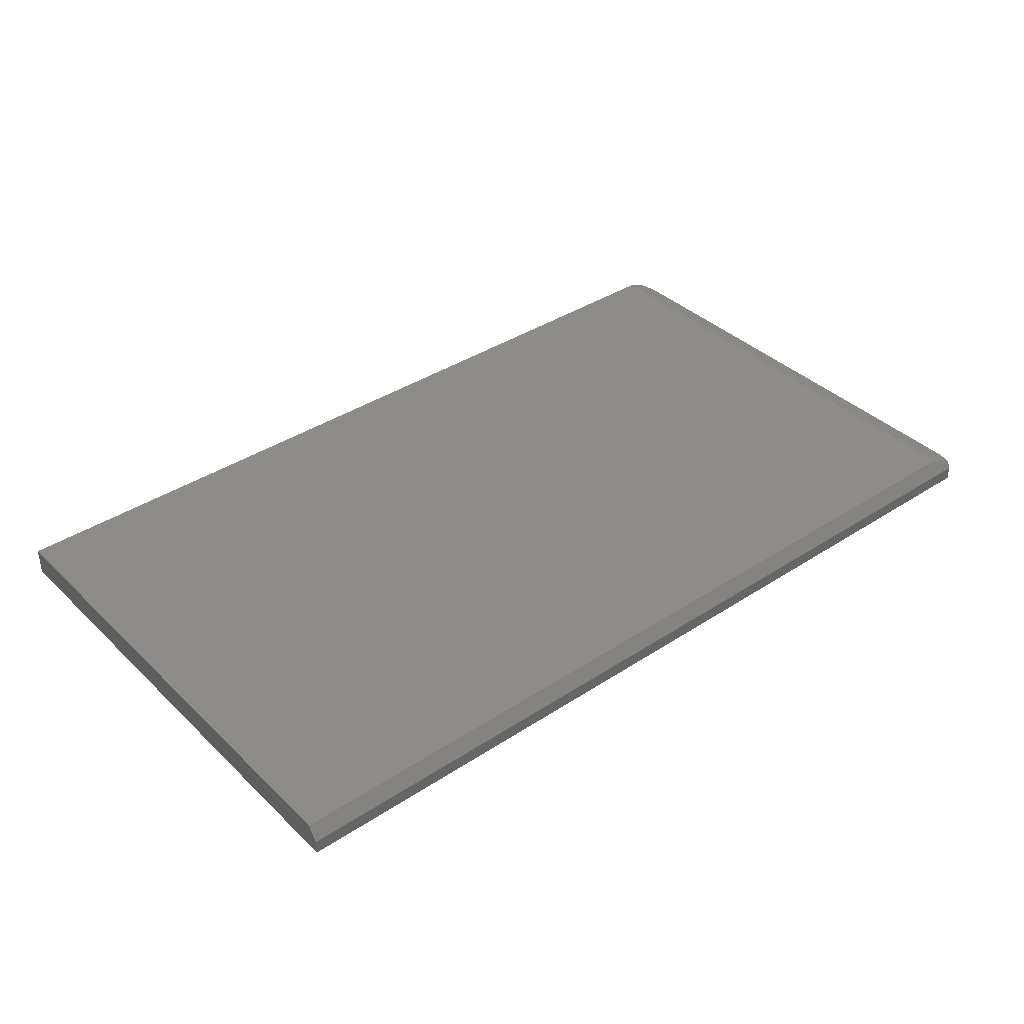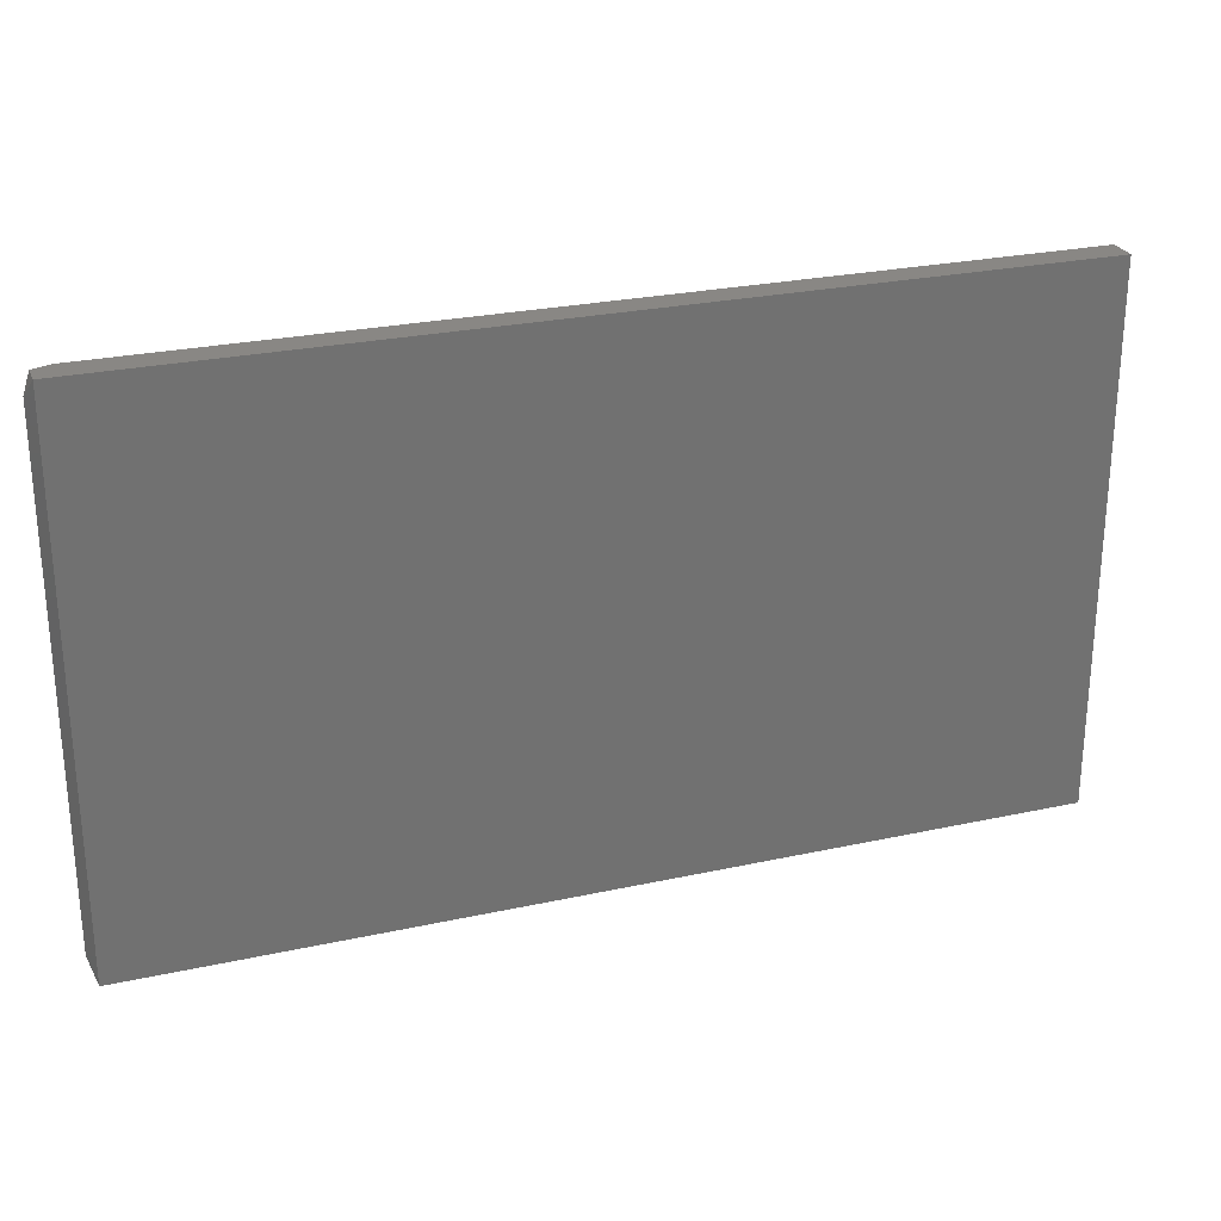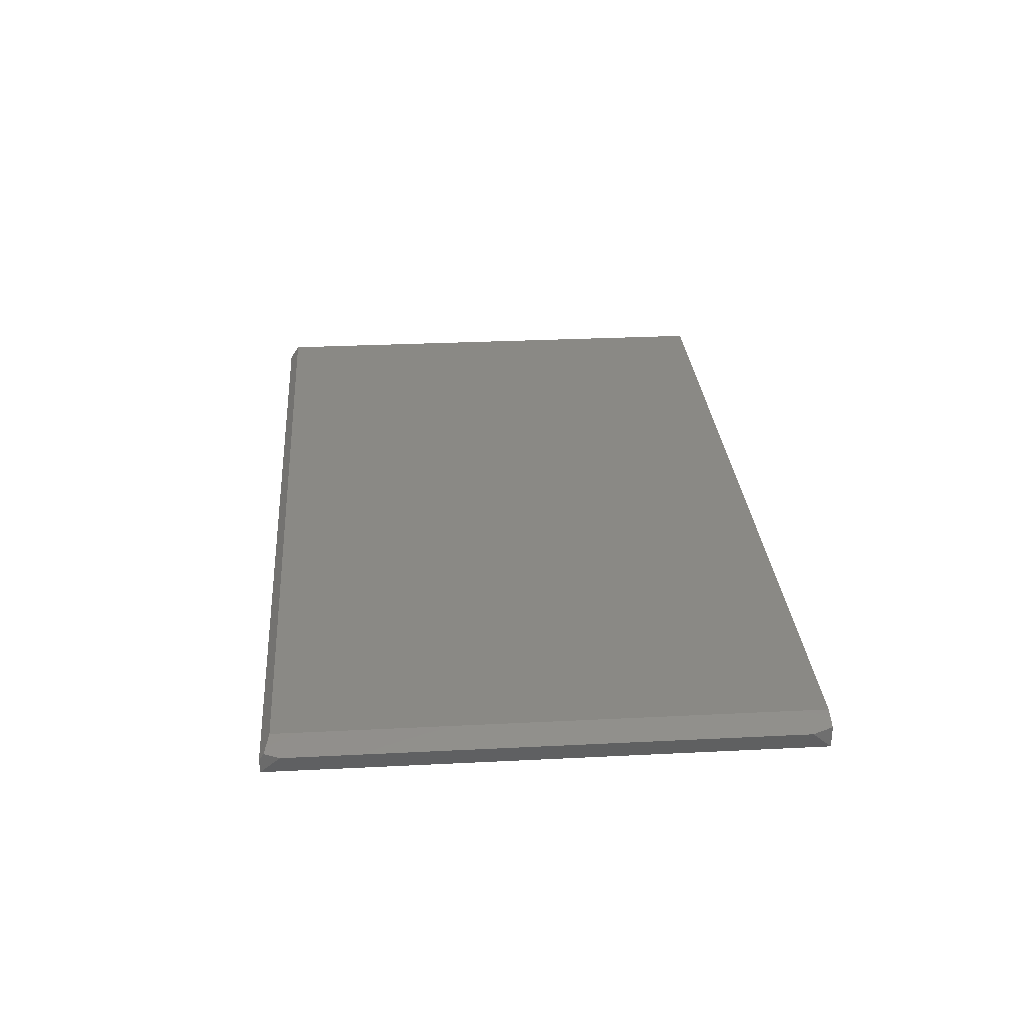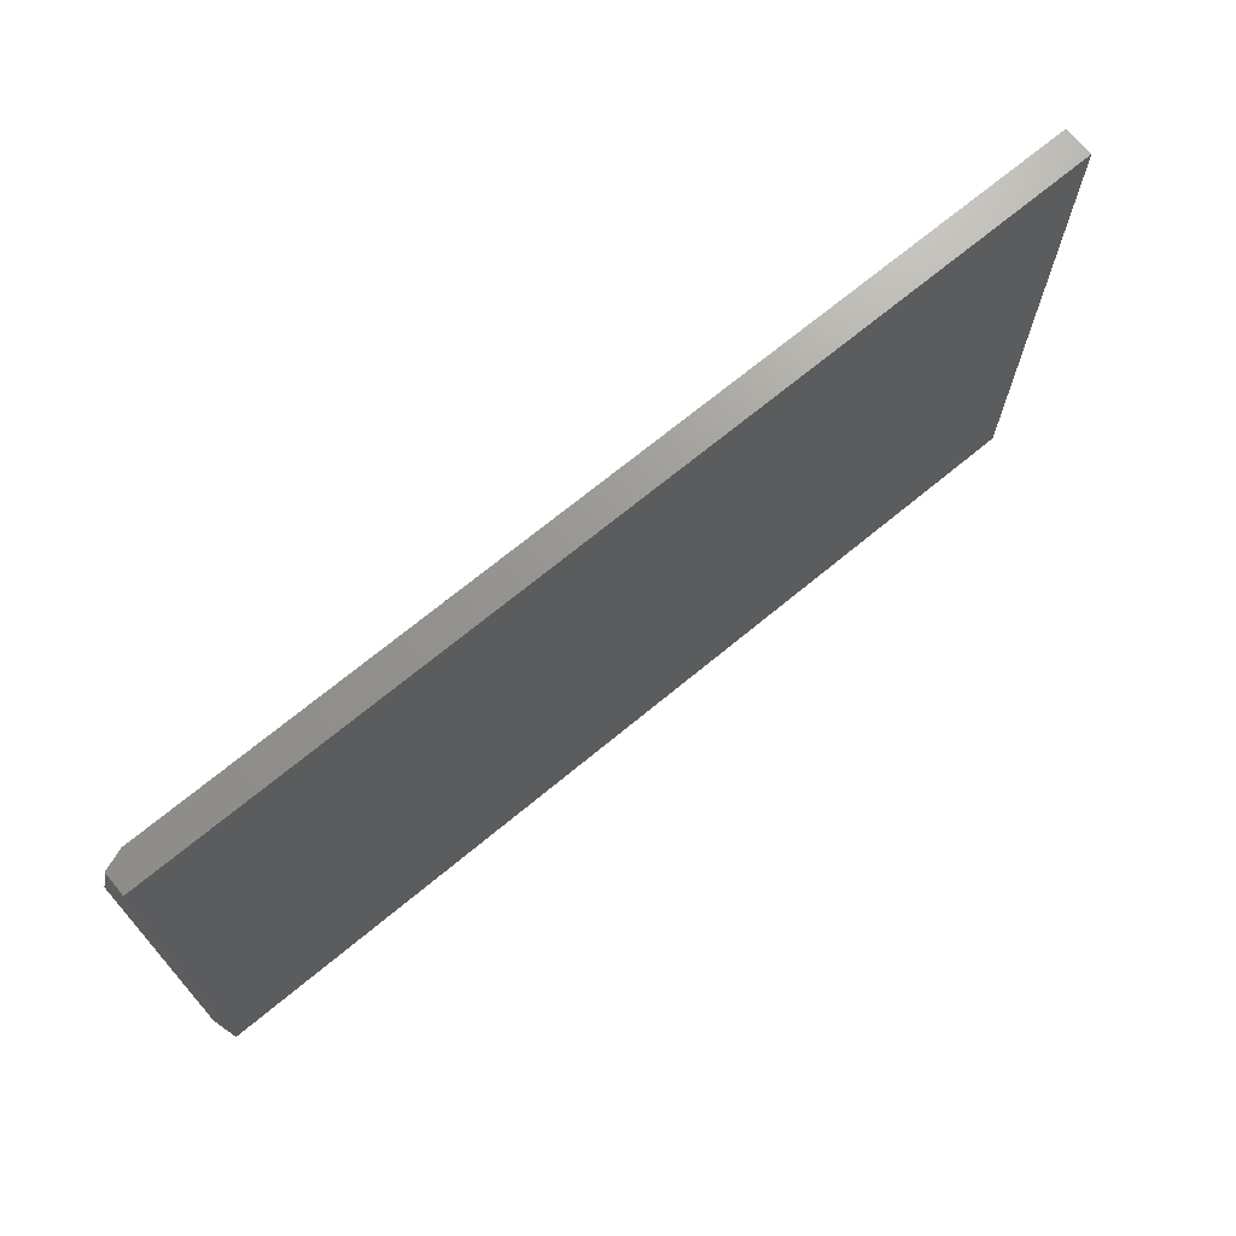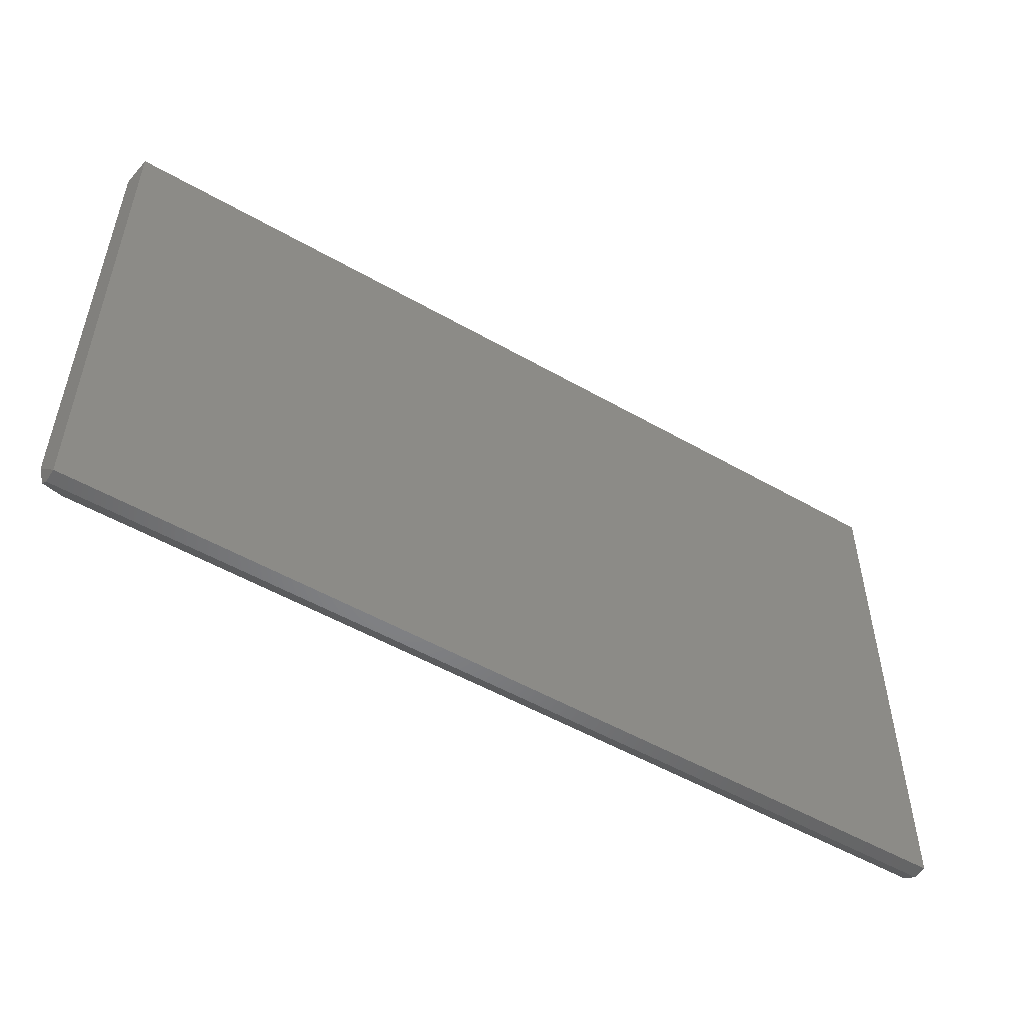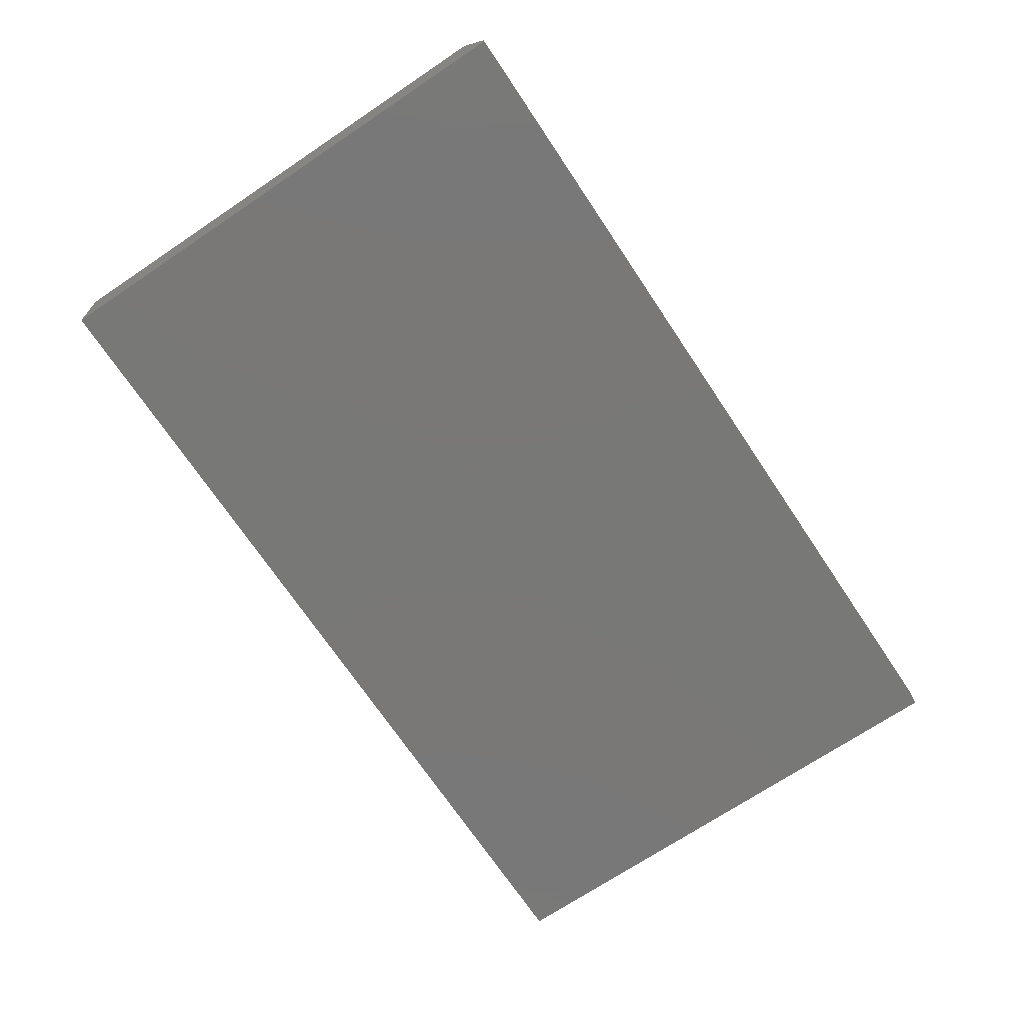
<metadata>
{"format":"stl","ext":"stl","renderer":"f3d","projection":"perspective","resolution":1024,"background":"white","views":[{"elev":37.9,"azim":-39.8,"up":"+Z"},{"elev":25.9,"azim":160.8,"up":"+Y"},{"elev":28.8,"azim":85.7,"up":"+Z"},{"elev":70.1,"azim":140.4,"up":"+Y"},{"elev":-52.3,"azim":148.3,"up":"+Y"},{"elev":-71.1,"azim":123.8,"up":"+Z"}]}
</metadata>
<code>
# stl→obj: 14 verts, 24 faces
v 0.7344 0.4309 0.03583
v 0.7031 0.4309 0.04688
v 0.7451 0.3989 0.03205
v 0.7369 -0.4298 0.03493
v 0.7451 -0.4054 0.03205
v 0.7031 -0.4219 0.04688
v 0.7344 -0.4375 0.02344
v 0.7344 -0.4375 0
v -0.75 -0.4219 0.04688
v -0.75 0.4309 0.04688
v -0.75 -0.4375 0.02344
v -0.75 -0.4375 0
v -0.75 0.4309 0
v 0.7344 0.4309 0
f 1 2 3
f 4 5 6
f 6 5 3
f 6 3 2
f 4 7 5
f 7 8 5
f 9 6 10
f 10 6 2
f 11 12 7
f 7 12 8
f 10 13 9
f 9 13 12
f 9 12 11
f 4 6 7
f 7 6 9
f 7 9 11
f 14 3 8
f 8 3 5
f 3 14 1
f 13 10 14
f 14 10 2
f 14 2 1
f 12 13 8
f 8 13 14

</code>
